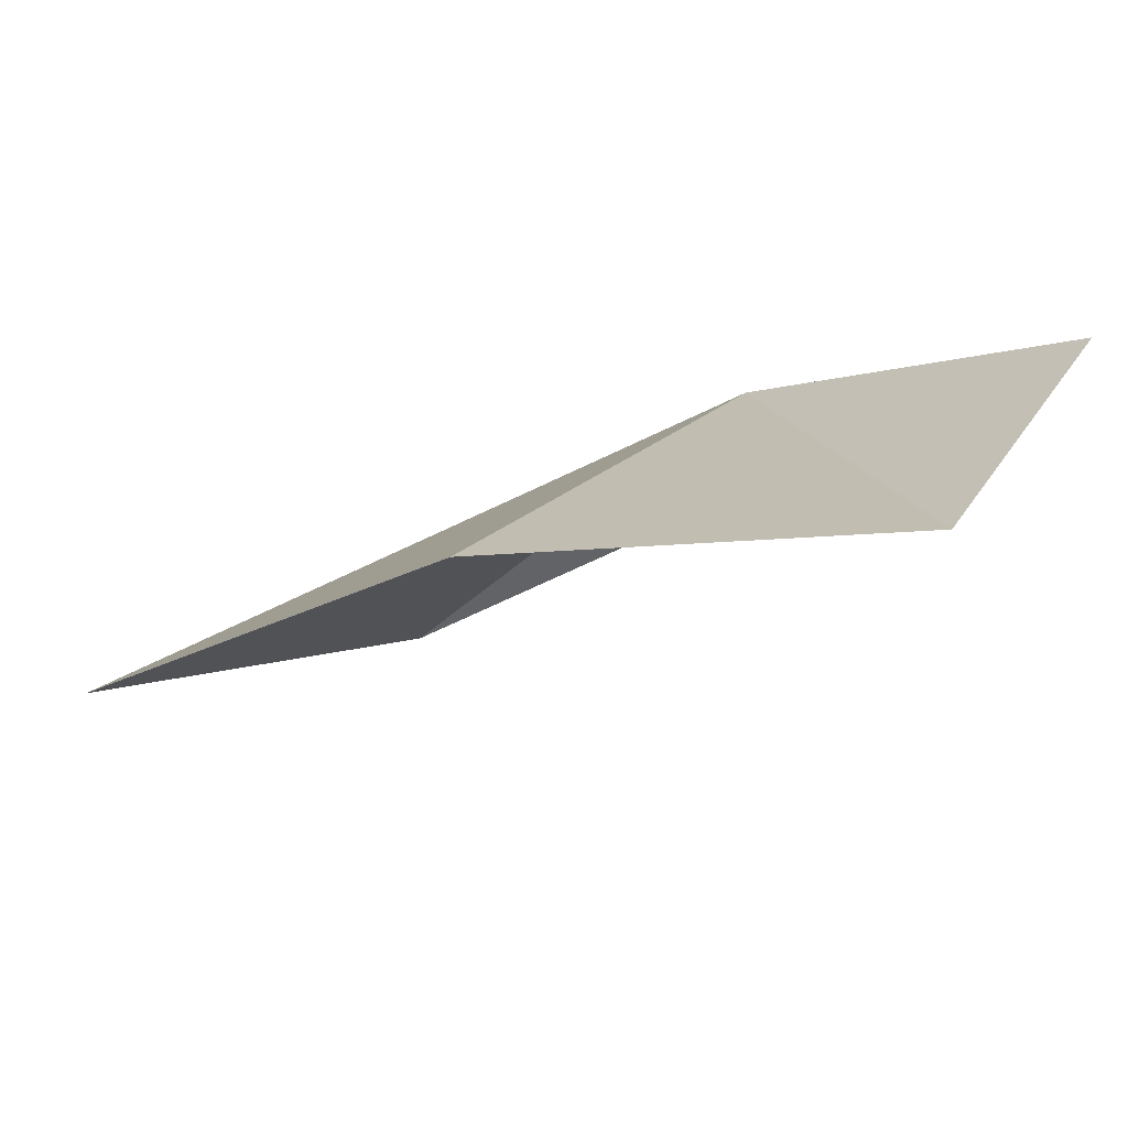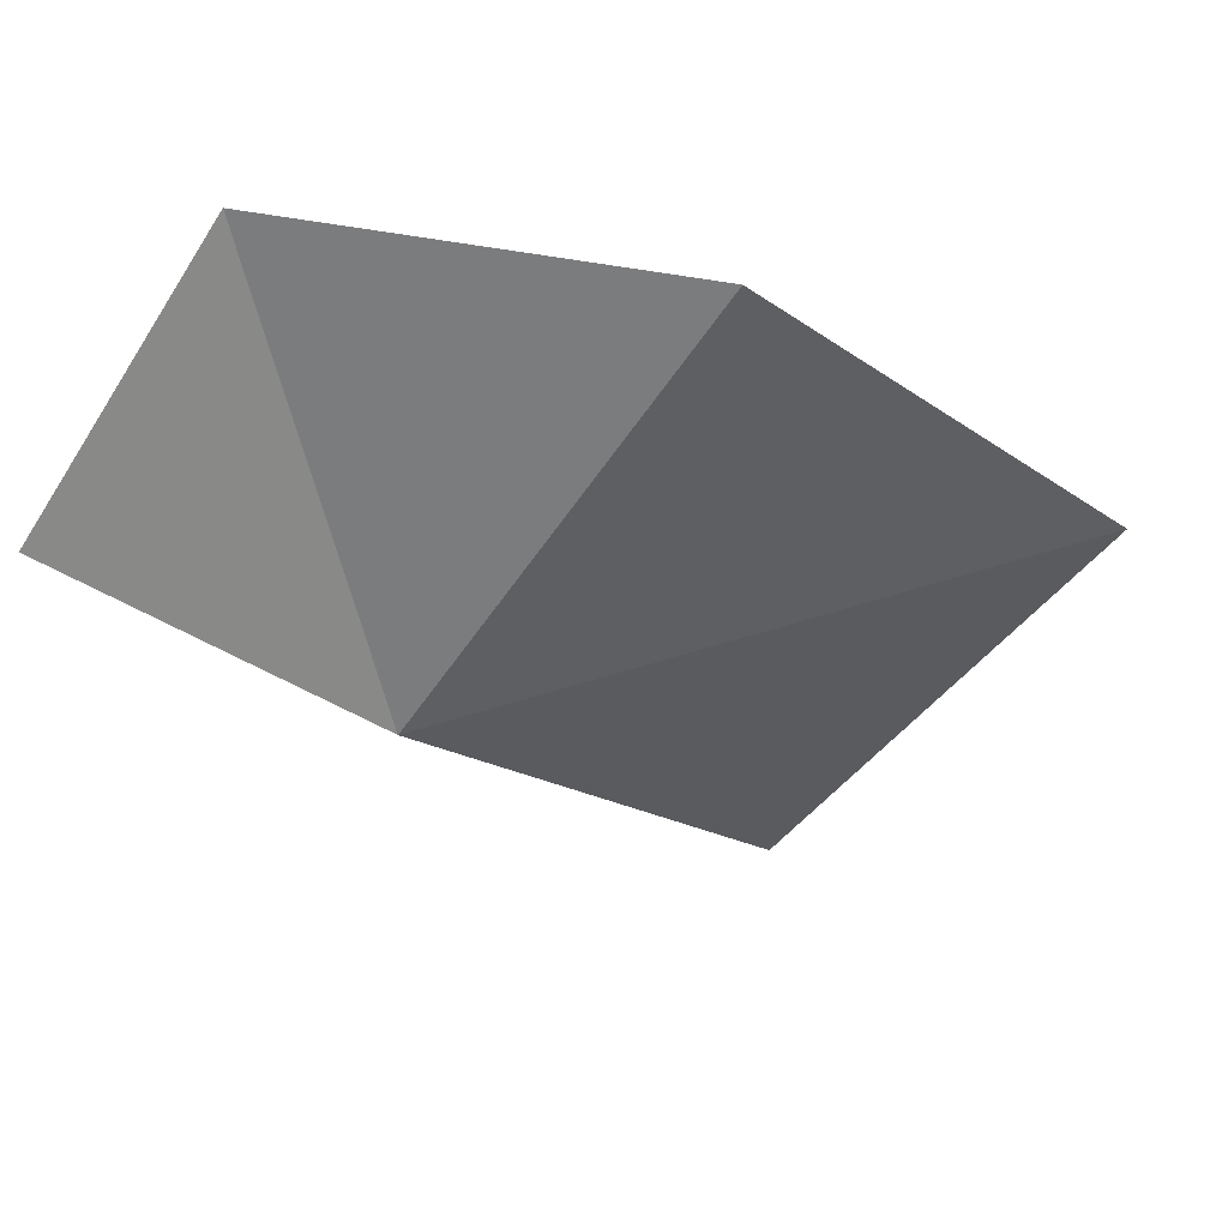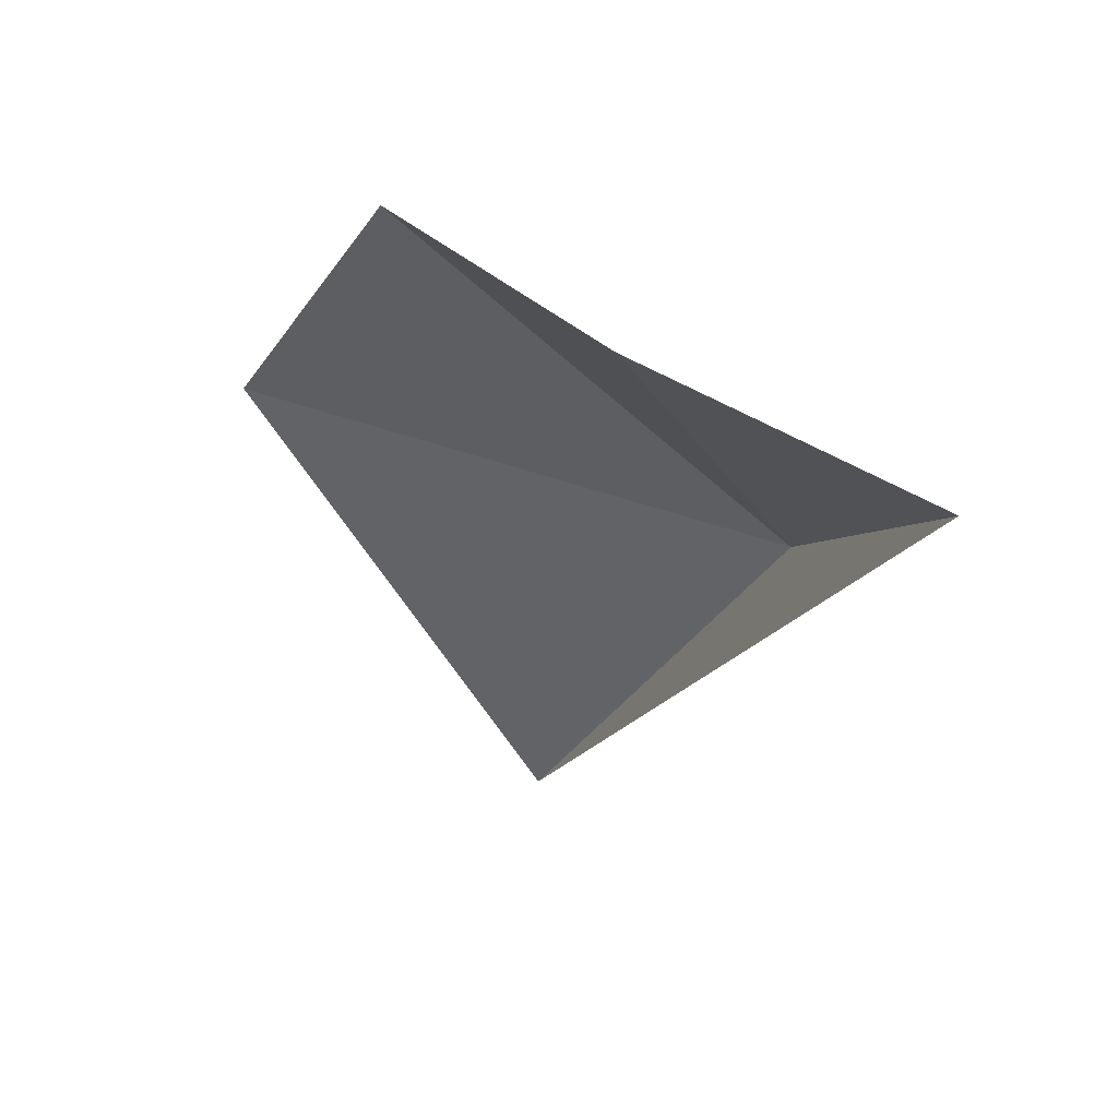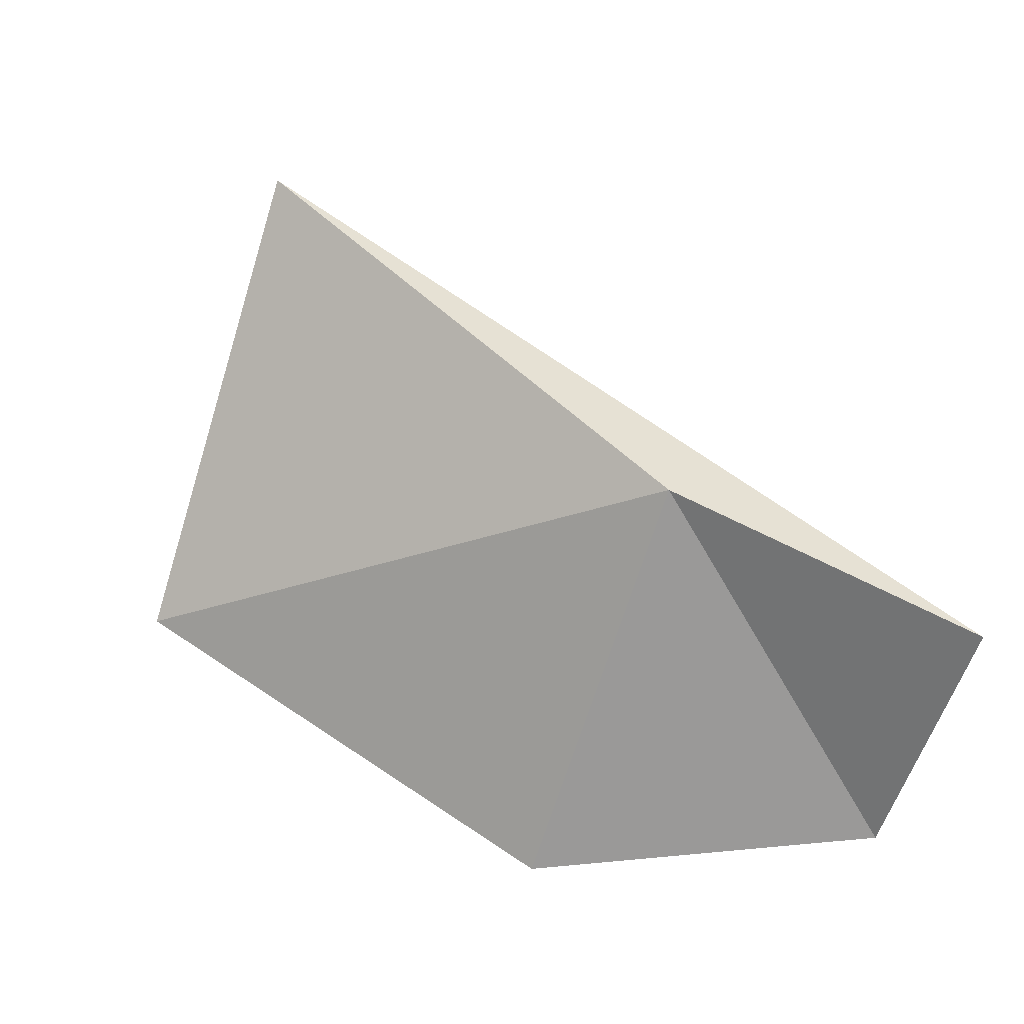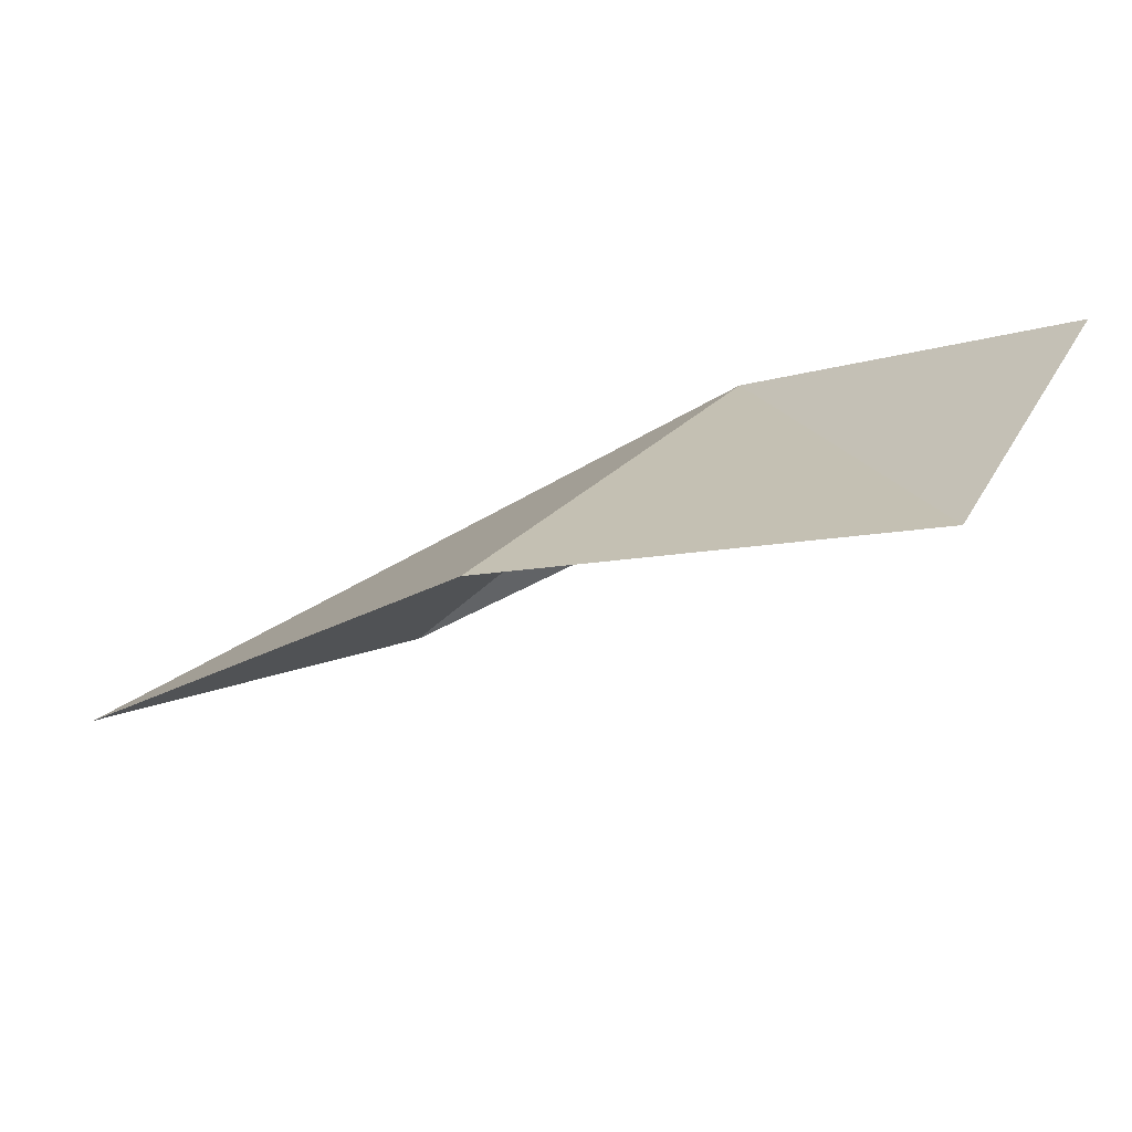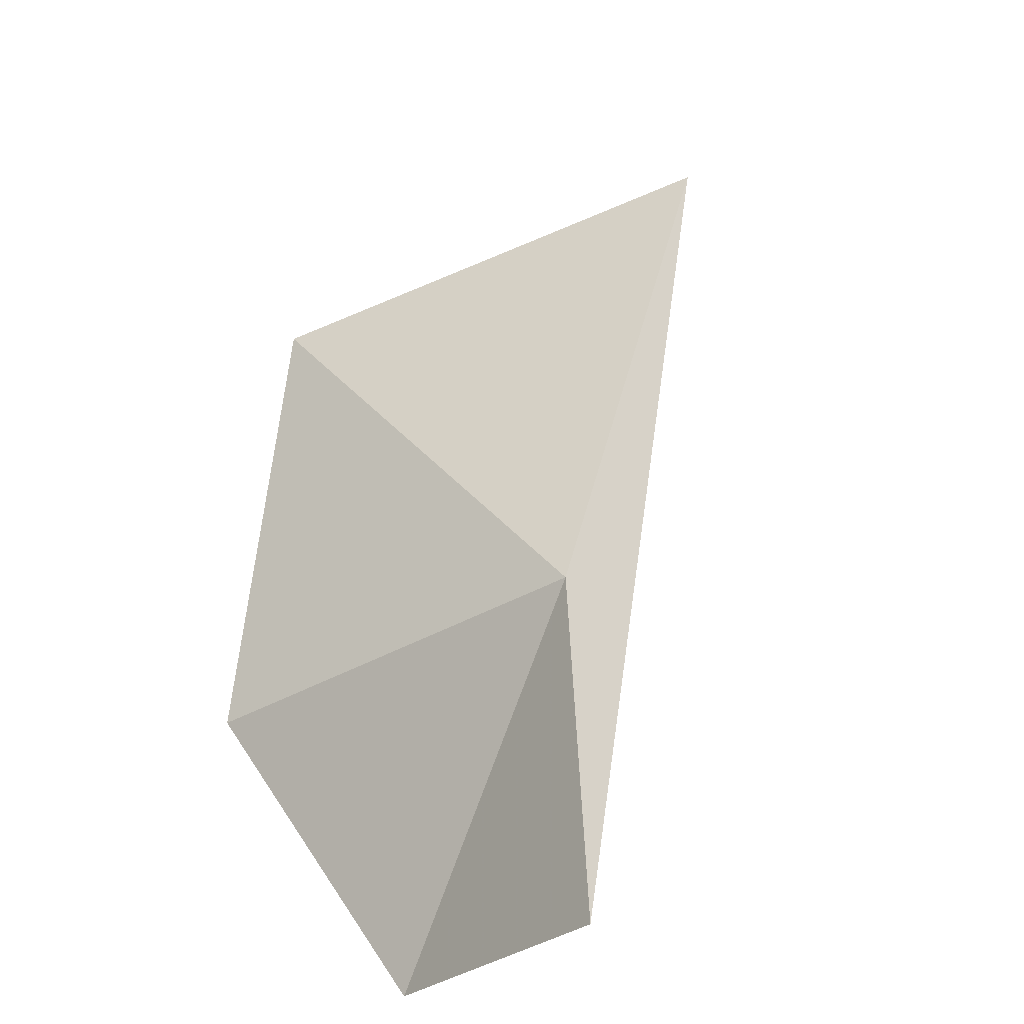
<metadata>
{"format":"obj","ext":"obj","renderer":"f3d","projection":"perspective","resolution":1024,"background":"white","views":[{"elev":70.9,"azim":-174.6,"up":"+Y"},{"elev":68.8,"azim":8.9,"up":"+Y"},{"elev":38.4,"azim":-115.5,"up":"+Y"},{"elev":71.8,"azim":165.1,"up":"+Z"},{"elev":72.2,"azim":-177.7,"up":"+Y"},{"elev":62.4,"azim":-133.5,"up":"+Z"}]}
</metadata>
<code>
v -59.16 -40.65 18.4
v -59.64 -40.25 18.37
v -58.61 -41.54 18.22
v -59.42 -40 17.96
v -58.76 -40.12 17.9
v -58.16 -40.82 17.86
f 1 2 4
f 1 4 5
f 1 5 6
f 1 6 3
f 1 2 3

</code>
